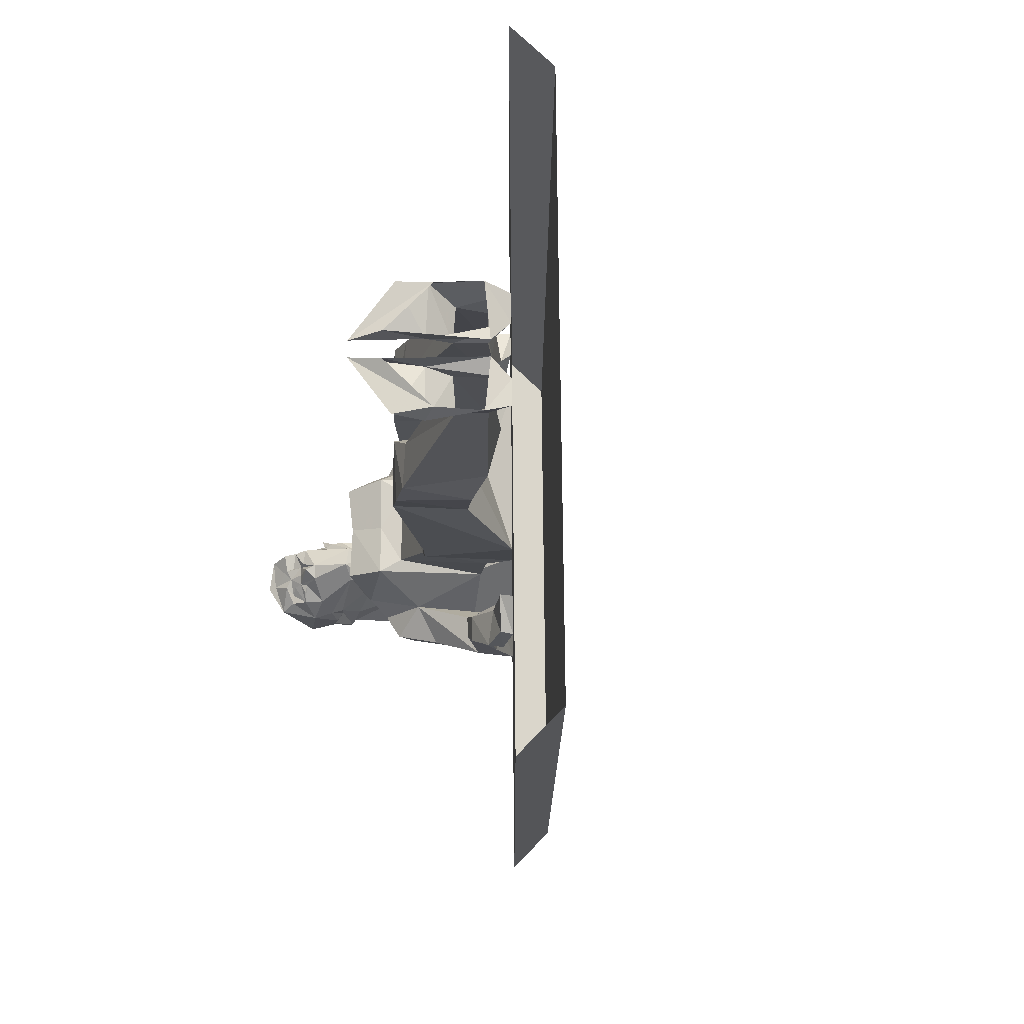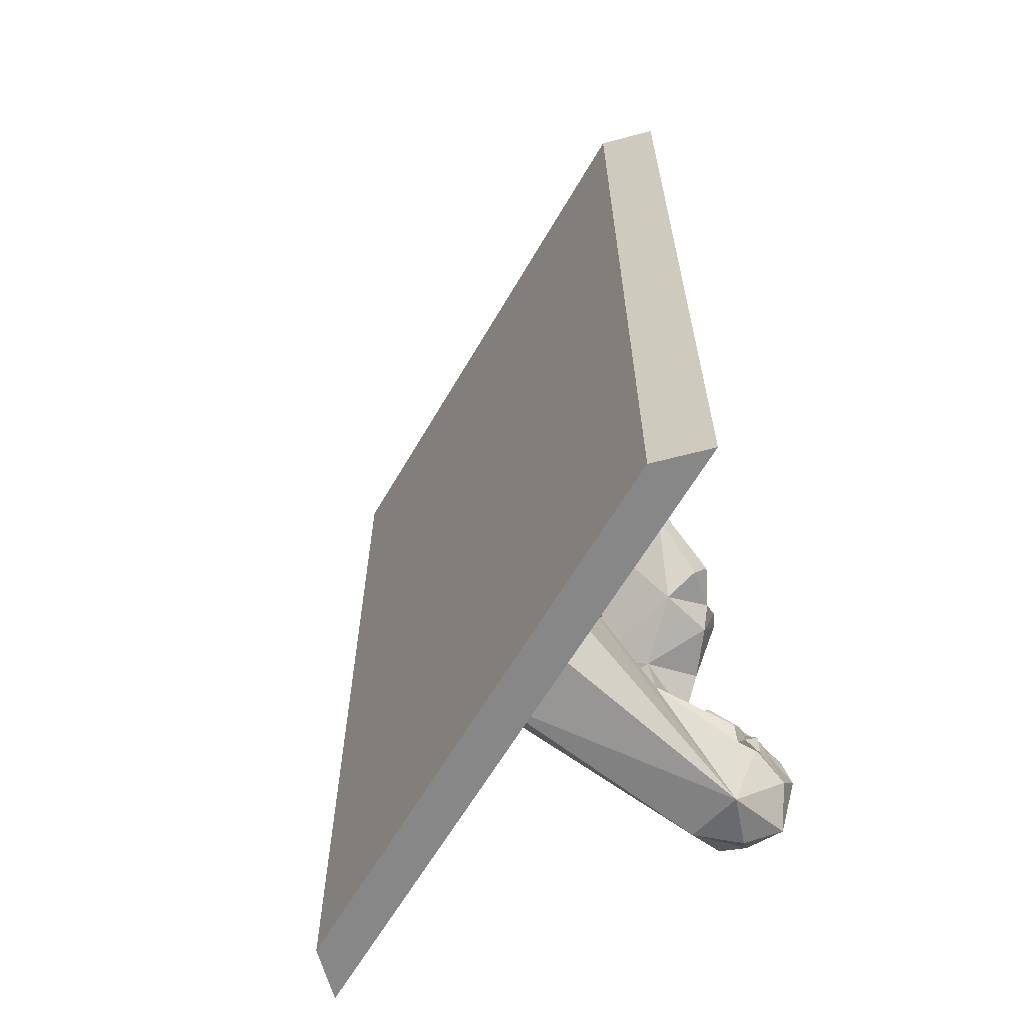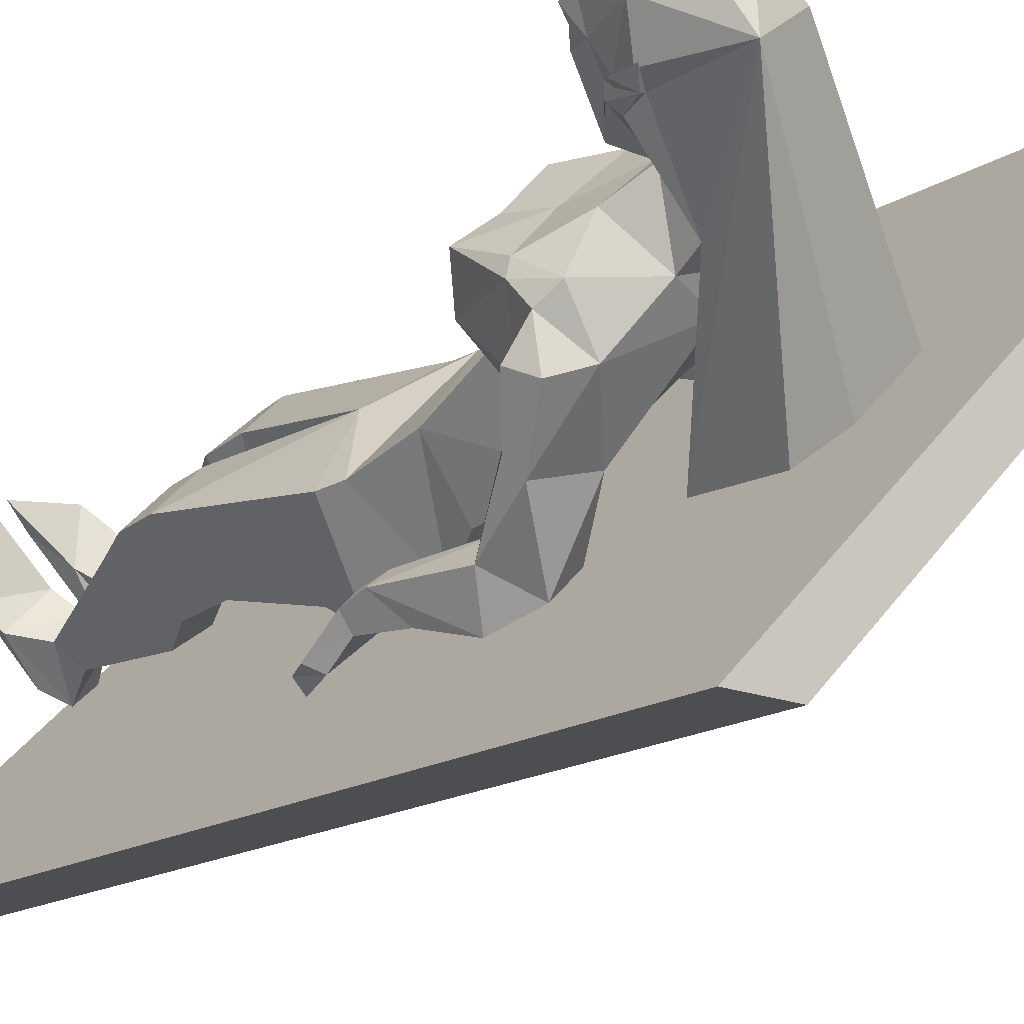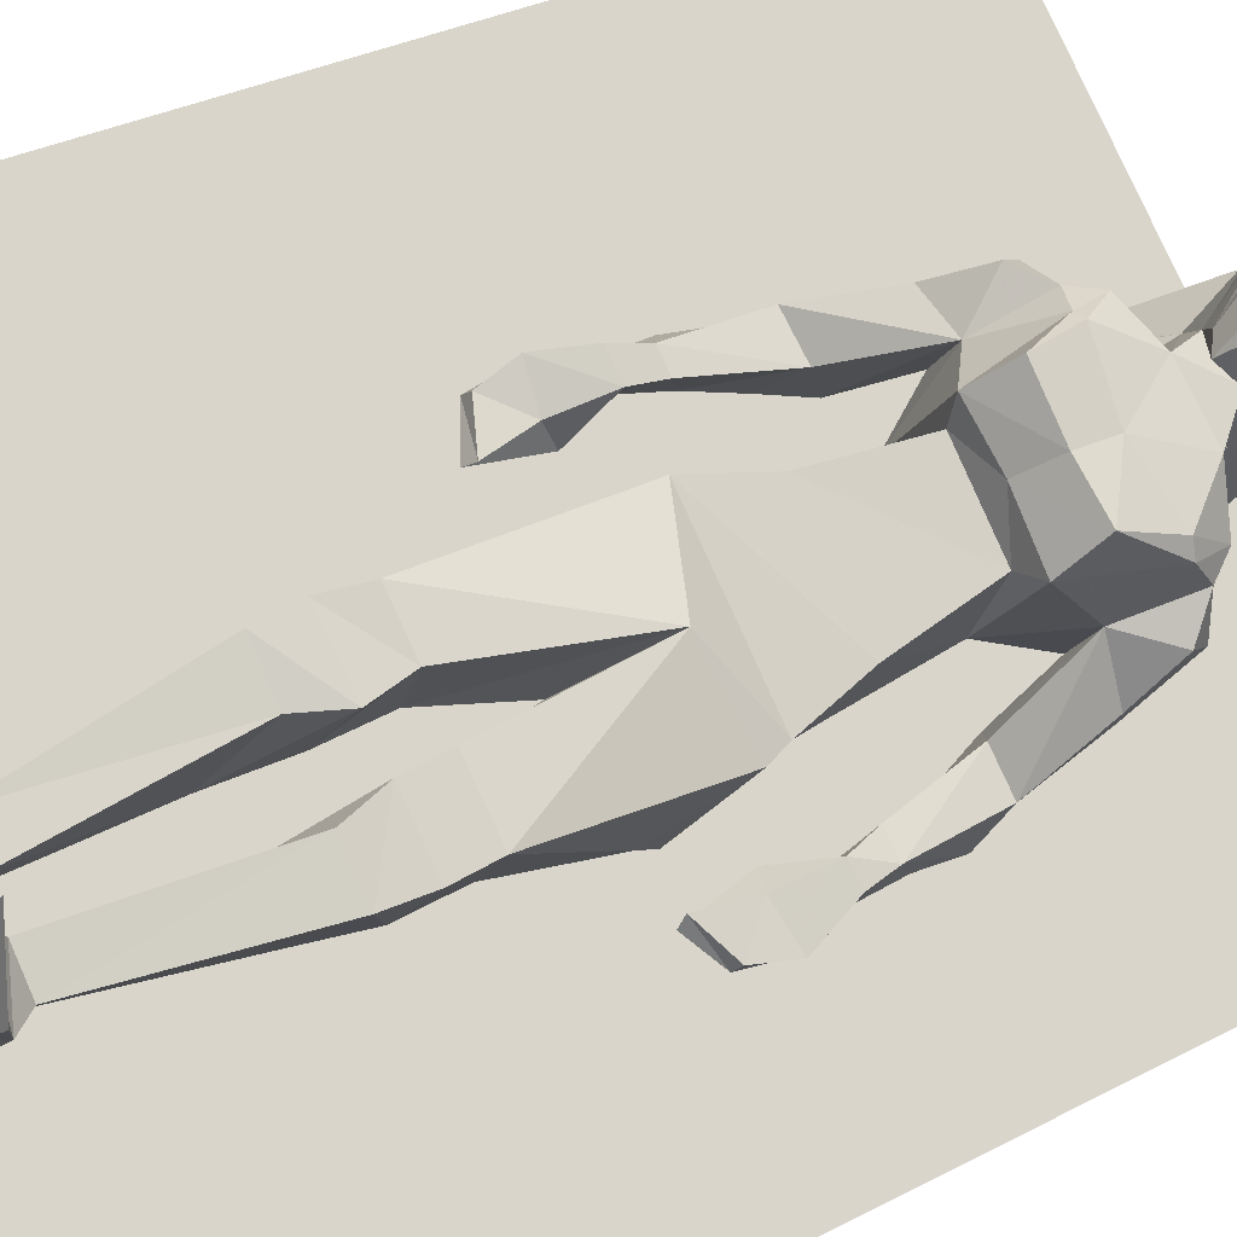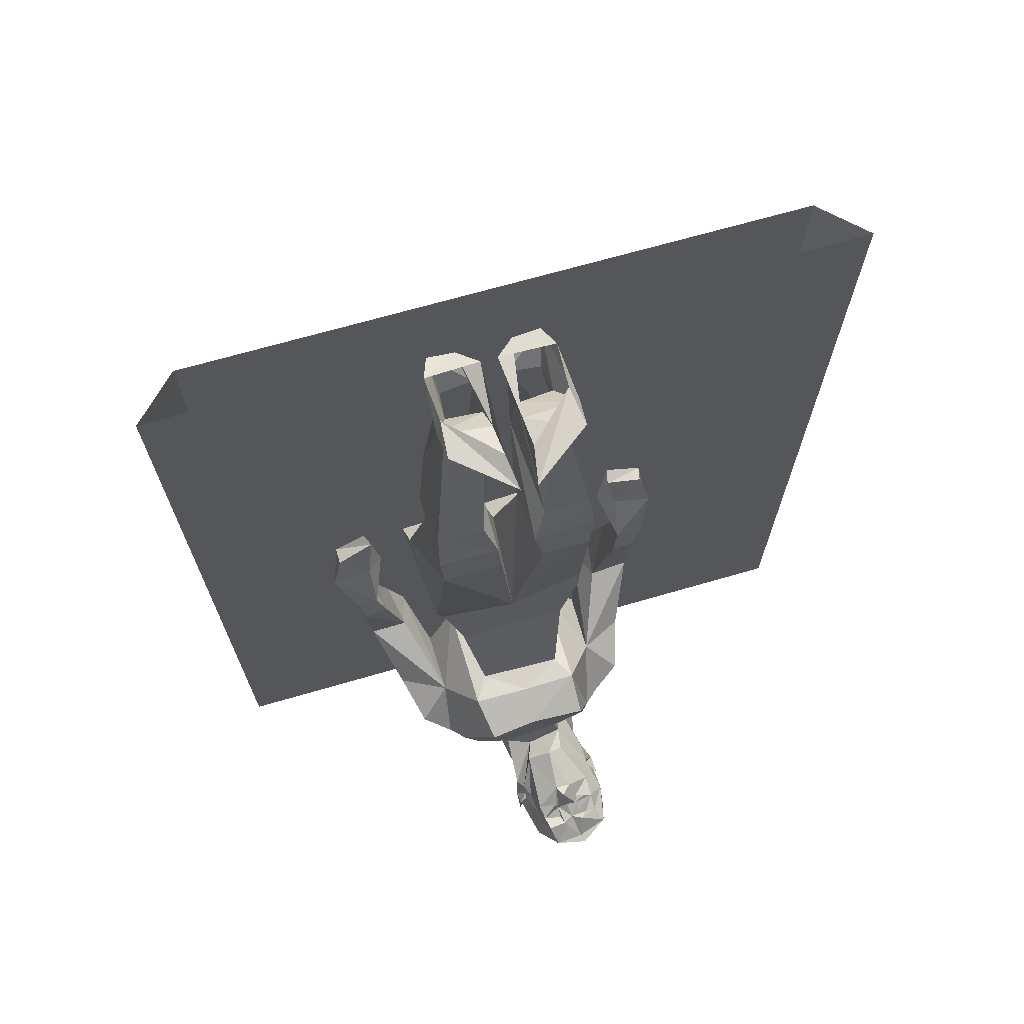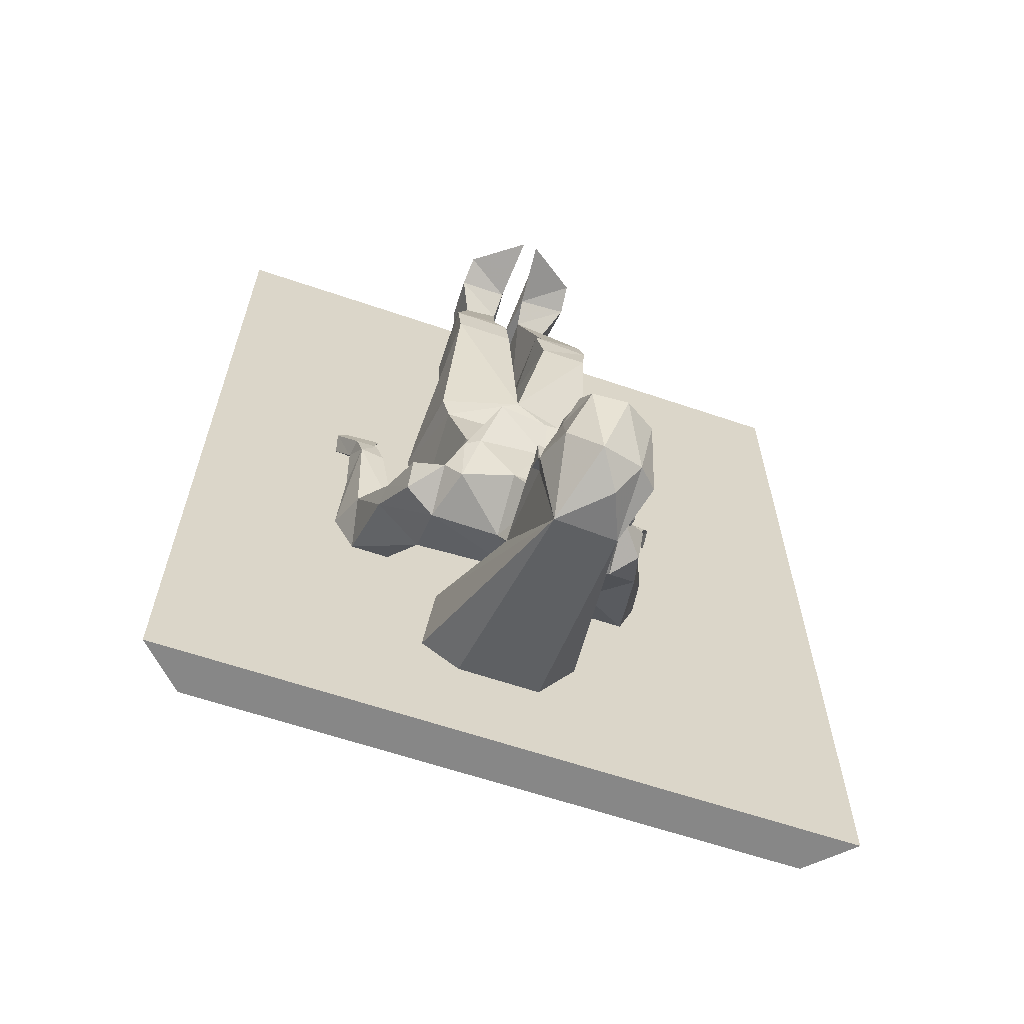
<metadata>
{"format":"obj","ext":"obj","renderer":"f3d","projection":"perspective","resolution":1024,"background":"white","views":[{"elev":74.1,"azim":44.5,"up":"+Y"},{"elev":-62.6,"azim":-165.1,"up":"+Y"},{"elev":-16.9,"azim":-39.3,"up":"+Z"},{"elev":31.6,"azim":-126.7,"up":"+Z"},{"elev":68.8,"azim":-61.2,"up":"+Y"},{"elev":-62.3,"azim":-64.1,"up":"+Y"}]}
</metadata>
<code>
o wall/6339/diagonal
v -10 -174 32
v -24 -161 34
v -24 -182 40
v -17 -186 40
v -9 -182 42
v 2 -175 36
v 16 -161 31
v 8 -161 24
v 14 -168 14
v 3 -179 20
v -2 -166 12
v -22 -161 27
v -34 -162 24
v -41 -167 30
v -31 -167 41
v -27 -182 40
v -21 -192 39
v -7 -192 31
v -6 -188 39
v 6 -177 33
v 22 -168 22
v 25 -157 25
v 14 -137 33
v 10 -137 29
v 17 -143 22
v 17 -157 17
v -20 -194 10
v -23 -166 -9
v -24 -139 -12
v 2 -139 13
v -14 -139 24
v -37 -161 11
v -45 -161 13
v -51 -167 22
v -39 -179 28
v -51 -182 16
v -44 -194 22
v -32 -194 33
v -15 -197 19
v -33 -199 12
v -42 -192 -2
v -30 -179 -13
v -43 -174 0
v -35 -139 3
v -19 -127 -19
v 9 -127 9
v -9 -122 27
v -52 -182 12
v -51 -187 6
v -49 -192 10
v -39 -202 28
v -31 -201 34
v -22 -206 28
v -34 -206 15
v -51 -208 30
v -52 -205 33
v -45 -197 31
v -41 -193 36
v -37 -197 38
v -34 -208 46
v -30 -210 42
v -31 -217 46
v -35 -231 44
v 12 -198 12
v 12 -192 12
v 0 -173 0
v -15 -181 -15
v -48 -234 34
v -51 -213 32
v -53 -214 31
v -53 -208 34
v -53 -206 36
v -56 -202 41
v -49 -197 43
v -46 -198 46
v -40 -204 49
v -36 -209 49
v -34 -212 46
v -30 -217 46
v -32 -218 48
v -33 -217 48
v -40 -224 56
v -47 -225 56
v -47 -232 49
v 5 -213 5
v -41 -161 -26
v -44 -177 -17
v -47 -175 -13
v -34 -161 -19
v -44 -137 -25
v -36 -157 -36
v -32 -168 -32
v -50 -188 -5
v -53 -182 -2
v -25 -168 -25
v -28 -157 -28
v -32 -143 -28
v -39 -137 -21
v -40 -130 -23
v -44 -130 -27
v -41 -130 -31
v -39 -143 -32
v -36 -130 -27
v -30 -122 -27
v -36 -119 -27
v -44 -120 -34
v -41 -123 -36
v -37 -112 -37
v -31 -107 -31
v -32 -108 -28
v -40 -112 -34
v -56 -210 34
v -56 -217 34
v -55 -215 34
v -54 -209 35
v -57 -207 41
v -58 -204 44
v -53 -201 45
v -53 -203 46
v -50 -197 46
v -49 -203 50
v -47 -202 49
v -44 -205 53
v -39 -210 54
v -34 -214 49
v -34 -215 50
v -48 -210 60
v -57 -211 58
v -57 -228 51
v -60 -219 43
v -54 -202 45
v -55 -205 48
v -56 -205 50
v -53 -205 51
v -51 -202 48
v -49 -207 54
v -50 -205 52
v -46 -203 51
v -47 -207 56
v -52 -205 54
v -56 -210 56
v -62 -209 51
v -60 -204 47
v -56 -206 51
v -17 -206 -17
v -10 -213 -10
v -37 -122 -2
v -23 -110 -23
v 11 -104 11
v -9 -115 27
v -27 -112 15
v -39 -116 -3
v -27 -103 -18
v -11 -99 0
v -10 -76 7
v 0 -75 17
v -14 -71 31
v -23 -71 22
v -17 -74 0
v -31 -71 14
v -42 -71 3
v -28 -75 -11
v -42 -61 2
v -31 -61 13
v -39 -52 0
v -28 -61 -12
v -17 -61 -1
v -12 -47 -7
v -31 -52 9
v -24 -11 -5
v -22 -49 -14
v -12 -61 31
v -24 -61 20
v -10 -61 6
v 2 -61 17
v -3 -47 1
v 3 -49 12
v -19 -52 20
v -12 -11 8
v -6 -11 2
v 0 -13 8
v -5 -11 14
v -11 -52 29
v -7 -4 22
v -17 -6 12
v 0 -5 0
v 2 -1 11
v -7 0 19
v 5 -4 5
v -7 -3 0
v -24 0 19
v -31 -3 24
v -13 -1 27
v -15 -4 -15
v -18 -13 -10
v -31 -4 -3
v -21 -1 -12
v -10 -5 -10
v -12 -11 -4
v -18 -11 2
v -22 -6 7
v -10 -3 -3
v -29 0 14
v -34 -3 21
v -36 -1 3
v -29 0 -3
v 22 -143 29
v 20 -130 30
v 17 -130 34
v 12 -130 29
v 16 -130 26
v 17 -122 19
v 26 -123 30
v 17 -119 25
v 20 -107 20
v 27 -112 27
v 24 -112 29
v 23 -120 33
v 17 -108 22
v 64 -240 48
v 64 -240 64
v -64 -240 -64
v -48 -240 -64
v 64 -96 48
v 64 -96 64
v -64 -96 -64
v -48 -96 -64
v 64 0 48
v 64 0 64
v -64 0 -64
v -48 0 -64
f 1 2 3
f 1 3 4
f 1 4 5
f 1 5 6
f 1 6 7
f 1 7 8
f 1 8 9
f 1 9 10
f 1 10 11
f 1 11 2
f 2 11 12
f 2 12 13
f 2 13 14
f 2 14 15
f 2 15 3
f 3 15 16
f 3 16 17
f 3 17 4
f 4 17 18
f 4 18 19
f 4 19 5
f 5 19 6
f 6 19 20
f 6 20 7
f 7 20 21
f 7 21 22
f 7 22 23
f 7 23 8
f 8 23 24
f 8 24 25
f 8 25 26
f 8 26 9
f 9 26 22
f 9 22 21
f 9 21 10
f 9 10 10
f 10 10 18
f 10 18 27
f 10 27 11
f 11 27 28
f 11 28 29
f 11 29 30
f 11 30 12
f 12 30 31
f 12 31 32
f 12 32 13
f 13 32 33
f 13 33 34
f 13 34 14
f 13 14 14
f 13 14 14
f 14 14 35
f 14 35 16
f 14 16 15
f 35 14 34
f 35 34 36
f 35 36 37
f 35 37 38
f 35 38 16
f 16 38 17
f 17 38 39
f 17 39 18
f 18 39 27
f 27 39 40
f 27 40 41
f 27 41 42
f 27 42 28
f 28 42 43
f 28 43 33
f 28 33 32
f 28 32 44
f 28 44 29
f 29 44 45
f 29 45 46
f 29 46 30
f 30 46 31
f 31 46 47
f 31 47 44
f 31 44 32
f 48 36 34
f 48 34 33
f 48 33 43
f 48 43 49
f 48 49 50
f 48 50 36
f 36 50 37
f 37 50 40
f 37 40 51
f 37 51 38
f 38 51 52
f 38 52 53
f 38 53 39
f 39 53 54
f 39 54 40
f 40 54 51
f 51 54 55
f 51 55 56
f 51 56 57
f 51 57 58
f 51 58 52
f 52 58 59
f 52 59 60
f 52 60 61
f 52 61 53
f 53 61 62
f 53 62 63
f 53 63 64
f 53 64 65
f 53 65 66
f 53 66 67
f 53 67 54
f 54 67 68
f 54 68 69
f 54 69 55
f 55 69 70
f 55 70 56
f 56 70 71
f 56 71 71
f 56 71 72
f 56 72 57
f 57 72 73
f 57 73 74
f 57 74 58
f 58 74 75
f 58 75 59
f 59 75 76
f 59 76 77
f 59 77 60
f 60 77 78
f 60 78 79
f 60 79 61
f 61 79 62
f 62 79 80
f 62 80 81
f 62 81 63
f 63 81 82
f 63 82 83
f 63 83 84
f 63 84 68
f 63 68 85
f 63 85 64
f 86 87 88
f 86 88 43
f 86 43 89
f 86 89 90
f 86 90 91
f 86 91 92
f 86 92 87
f 87 92 42
f 87 42 41
f 87 41 93
f 87 93 88
f 88 93 94
f 88 94 43
f 43 94 49
f 49 94 93
f 49 93 41
f 49 41 50
f 50 41 40
f 41 42 42
f 42 42 95
f 42 95 43
f 43 95 89
f 89 95 96
f 89 96 97
f 89 97 98
f 89 98 90
f 90 98 99
f 90 99 100
f 90 100 101
f 90 101 102
f 90 102 91
f 91 102 97
f 91 97 96
f 91 96 95
f 91 95 92
f 92 95 42
f 97 102 101
f 97 101 103
f 97 103 98
f 98 103 99
f 99 103 104
f 99 104 105
f 99 105 106
f 99 106 100
f 100 106 101
f 101 106 107
f 101 107 104
f 101 104 103
f 107 108 109
f 107 109 104
f 104 109 105
f 105 109 110
f 105 110 111
f 105 111 106
f 106 111 107
f 107 111 108
f 108 111 110
f 108 110 109
f 14 35 14
f 39 27 18
f 112 70 113
f 112 113 114
f 112 114 115
f 112 115 71
f 112 71 70
f 71 71 115
f 71 115 72
f 72 115 116
f 72 116 73
f 73 116 117
f 73 117 118
f 73 118 74
f 74 118 119
f 74 119 120
f 74 120 75
f 75 120 121
f 75 121 122
f 75 122 76
f 76 122 123
f 76 123 124
f 76 124 77
f 77 124 125
f 77 125 78
f 78 125 78
f 78 78 60
f 69 114 113
f 69 113 70
f 80 79 126
f 80 126 81
f 81 126 125
f 81 125 82
f 82 125 124
f 82 124 127
f 82 127 83
f 83 127 128
f 83 128 129
f 83 129 84
f 84 129 68
f 68 129 130
f 68 130 114
f 68 114 69
f 78 126 79
f 126 78 125
f 131 117 119
f 131 119 118
f 131 118 117
f 117 132 119
f 119 132 133
f 119 133 134
f 119 134 135
f 119 135 120
f 120 135 121
f 121 135 134
f 121 134 136
f 121 136 137
f 121 137 123
f 121 123 138
f 121 138 122
f 122 138 123
f 123 137 136
f 123 136 139
f 123 139 124
f 124 139 127
f 127 139 140
f 127 140 141
f 127 141 128
f 128 141 142
f 128 142 129
f 129 142 130
f 130 142 116
f 130 116 115
f 130 115 114
f 134 140 136
f 136 140 139
f 133 132 117
f 133 117 143
f 133 143 144
f 133 144 134
f 134 144 141
f 134 141 140
f 143 117 116
f 143 116 142
f 143 142 144
f 144 142 141
f 68 145 146
f 68 146 85
f 68 67 145
f 47 147 44
f 44 147 45
f 45 147 148
f 45 148 46
f 46 148 149
f 46 149 47
f 47 149 150
f 47 150 151
f 47 151 147
f 147 151 152
f 147 152 148
f 148 152 153
f 148 153 154
f 148 154 149
f 149 154 155
f 149 155 156
f 149 156 157
f 149 157 150
f 150 157 151
f 151 157 158
f 151 158 155
f 151 155 154
f 151 154 159
f 151 159 160
f 151 160 161
f 151 161 152
f 152 161 153
f 153 161 162
f 153 162 159
f 153 159 154
f 163 161 160
f 163 160 164
f 163 164 165
f 163 165 166
f 163 166 162
f 163 162 161
f 162 166 167
f 162 167 159
f 159 167 160
f 160 167 164
f 164 167 168
f 164 168 169
f 164 169 165
f 165 169 170
f 165 170 171
f 165 171 166
f 166 171 168
f 166 168 167
f 158 157 172
f 158 172 173
f 158 173 174
f 158 174 155
f 155 174 156
f 156 174 175
f 156 175 172
f 156 172 157
f 176 177 175
f 176 175 174
f 176 174 173
f 176 173 178
f 176 178 179
f 176 179 180
f 176 180 177
f 177 180 181
f 177 181 182
f 177 182 183
f 177 183 175
f 175 183 172
f 172 183 173
f 173 183 178
f 178 183 182
f 178 182 179
f 179 182 184
f 179 184 185
f 179 185 186
f 179 186 180
f 179 180 180
f 179 180 179
f 187 188 184
f 187 184 189
f 187 189 186
f 187 186 190
f 190 186 185
f 190 185 191
f 191 185 192
f 191 192 188
f 188 192 193
f 188 193 184
f 184 193 185
f 185 193 192
f 194 195 170
f 194 170 196
f 194 196 197
f 194 197 198
f 194 198 199
f 194 199 195
f 195 199 171
f 195 171 170
f 195 170 195
f 195 170 170
f 200 199 199
f 200 199 200
f 200 199 198
f 200 198 201
f 200 201 196
f 200 196 170
f 200 170 169
f 200 169 168
f 200 168 199
f 199 168 171
f 198 202 201
f 201 202 203
f 201 203 204
f 201 204 205
f 201 205 196
f 196 205 206
f 196 206 197
f 198 197 202
f 206 205 204
f 206 204 203
f 182 181 189
f 182 189 184
f 181 181 182
f 181 182 182
f 189 181 180
f 189 180 186
f 18 20 19
f 20 18 10
f 20 10 21
f 25 207 22
f 25 22 26
f 22 207 23
f 23 207 208
f 23 208 209
f 23 209 210
f 23 210 24
f 24 210 211
f 24 211 25
f 25 211 208
f 25 208 207
f 212 213 208
f 212 208 211
f 212 211 210
f 212 210 214
f 212 214 215
f 212 215 213
f 213 215 216
f 213 216 217
f 213 217 218
f 213 218 208
f 208 218 209
f 209 218 210
f 210 218 214
f 214 218 217
f 214 217 219
f 214 219 215
f 215 219 216
f 216 219 217
f 220 221 222
f 220 222 223
f 220 223 224
f 220 224 225
f 220 225 221
f 221 225 226
f 221 226 222
f 222 226 227
f 222 227 223
f 223 227 224
f 224 227 228
f 224 228 229
f 224 229 225
f 225 229 230
f 225 230 226
f 226 230 231
f 226 231 227
f 227 231 228

</code>
